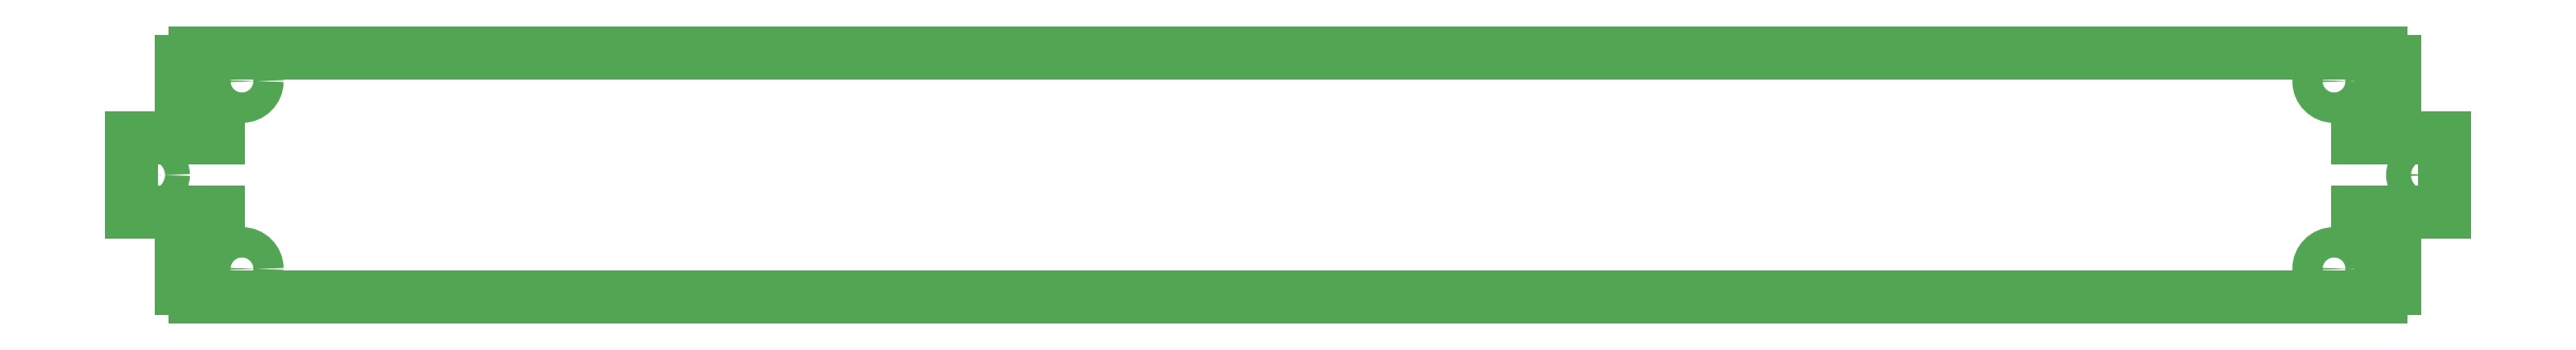
<metadata>
{"format":"dxf","ext":"dxf","renderer":"ezdxf+matplotlib","layout":"modelspace","background":"white","min_lineweight":24,"dpi":150}
</metadata>
<code>
0
SECTION
2
ENTITIES
0
LINE
8
BRANDLIJN
39
1
10
1335
20
-649
30
0
11
1335
21
-648.5
31
0
0
LINE
8
BRANDLIJN
39
1
10
1343
20
-649
30
0
11
1335
21
-649
31
0
0
LINE
8
BRANDLIJN
39
1
10
1343
20
-656.5
30
0
11
1343
21
-649
31
0
0
LINE
8
BRANDLIJN
39
1
10
1348
20
-656.5
30
0
11
1343
21
-656.5
31
0
0
LINE
8
BRANDLIJN
39
1
10
1348
20
-676
30
0
11
1348
21
-656.5
31
0
0
LINE
8
BRANDLIJN
39
1
10
1343
20
-676
30
0
11
1348
21
-676
31
0
0
LINE
8
BRANDLIJN
39
1
10
1343
20
-679
30
0
11
1343
21
-676
31
0
0
LINE
8
BRANDLIJN
39
1
10
551.1
20
-679
30
0
11
1343
21
-679
31
0
0
LINE
8
BRANDLIJN
39
1
10
551.1
20
-676
30
0
11
551.1
21
-679
31
0
0
LINE
8
BRANDLIJN
39
1
10
546.1
20
-676
30
0
11
551.1
21
-676
31
0
0
LINE
8
BRANDLIJN
39
1
10
546.1
20
-656.5
30
0
11
546.1
21
-676
31
0
0
LINE
8
BRANDLIJN
39
1
10
551.1
20
-656.5
30
0
11
546.1
21
-656.5
31
0
0
LINE
8
BRANDLIJN
39
1
10
551.1
20
-649
30
0
11
551.1
21
-656.5
31
0
0
LINE
8
BRANDLIJN
39
1
10
559.6
20
-649
30
0
11
551.1
21
-649
31
0
0
LINE
8
BRANDLIJN
39
1
10
559.6
20
-648.5
30
0
11
559.6
21
-649
31
0
0
LINE
8
BRANDLIJN
39
1
10
528.1
20
-648.5
30
0
11
559.6
21
-648.5
31
0
0
LINE
8
BRANDLIJN
39
1
10
528.1
20
-621.5
30
0
11
528.1
21
-648.5
31
0
0
LINE
8
BRANDLIJN
39
1
10
559.6
20
-621.5
30
0
11
528.1
21
-621.5
31
0
0
LINE
8
BRANDLIJN
39
1
10
559.6
20
-621
30
0
11
559.6
21
-621.5
31
0
0
LINE
8
BRANDLIJN
39
1
10
551.1
20
-621
30
0
11
559.6
21
-621
31
0
0
LINE
8
BRANDLIJN
39
1
10
551.1
20
-613.5
30
0
11
551.1
21
-621
31
0
0
LINE
8
BRANDLIJN
39
1
10
546.1
20
-613.5
30
0
11
551.1
21
-613.5
31
0
0
LINE
8
BRANDLIJN
39
1
10
546.1
20
-594
30
0
11
546.1
21
-613.5
31
0
0
LINE
8
BRANDLIJN
39
1
10
551.1
20
-594
30
0
11
546.1
21
-594
31
0
0
LINE
8
BRANDLIJN
39
1
10
551.1
20
-591
30
0
11
551.1
21
-594
31
0
0
LINE
8
BRANDLIJN
39
1
10
1343
20
-591
30
0
11
551.1
21
-591
31
0
0
LINE
8
BRANDLIJN
39
1
10
1343
20
-594
30
0
11
1343
21
-591
31
0
0
LINE
8
BRANDLIJN
39
1
10
1348
20
-594
30
0
11
1343
21
-594
31
0
0
LINE
8
BRANDLIJN
39
1
10
1348
20
-613.5
30
0
11
1348
21
-594
31
0
0
LINE
8
BRANDLIJN
39
1
10
1343
20
-613.5
30
0
11
1348
21
-613.5
31
0
0
LINE
8
BRANDLIJN
39
1
10
1343
20
-621
30
0
11
1343
21
-613.5
31
0
0
LINE
8
BRANDLIJN
39
1
10
1335
20
-621
30
0
11
1343
21
-621
31
0
0
LINE
8
BRANDLIJN
39
1
10
1335
20
-621.5
30
0
11
1335
21
-621
31
0
0
LINE
8
BRANDLIJN
39
1
10
1366
20
-621.5
30
0
11
1335
21
-621.5
31
0
0
LINE
8
BRANDLIJN
39
1
10
1366
20
-648.5
30
0
11
1366
21
-621.5
31
0
0
LINE
8
BRANDLIJN
39
1
10
1335
20
-648.5
30
0
11
1366
21
-648.5
31
0
0
CIRCLE
8
BRANDLIJN
39
1
10
1326
20
-669
30
0
40
5.5
0
CIRCLE
8
BRANDLIJN
39
1
10
568.1
20
-669
30
0
40
5.5
0
CIRCLE
8
BRANDLIJN
39
1
10
568.1
20
-601
30
0
40
5.5
0
CIRCLE
8
BRANDLIJN
39
1
10
1326
20
-601
30
0
40
5.5
0
CIRCLE
8
BRANDLIJN
39
1
10
535.1
20
-635
30
0
40
4.5
0
CIRCLE
8
BRANDLIJN
39
1
10
1359
20
-635
30
0
40
4.5
0
ENDSEC
0
EOF

</code>
